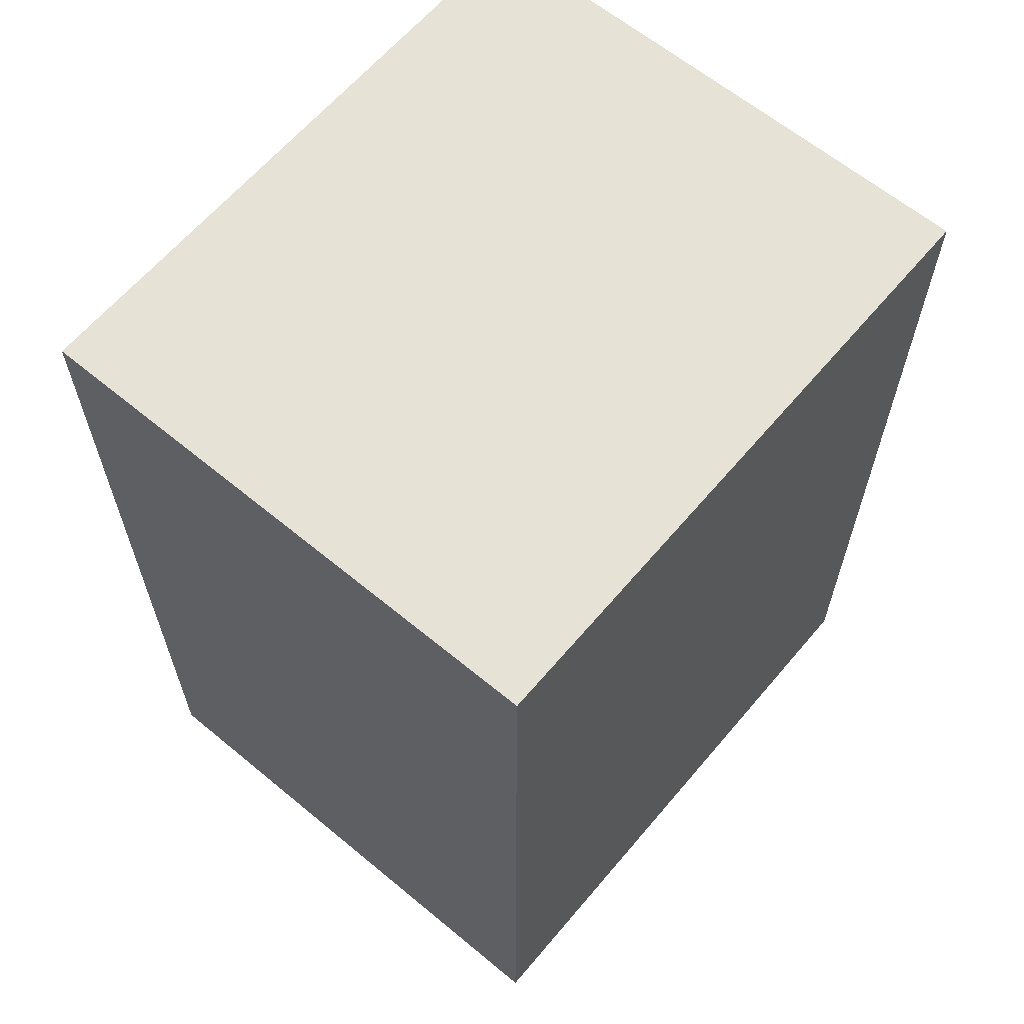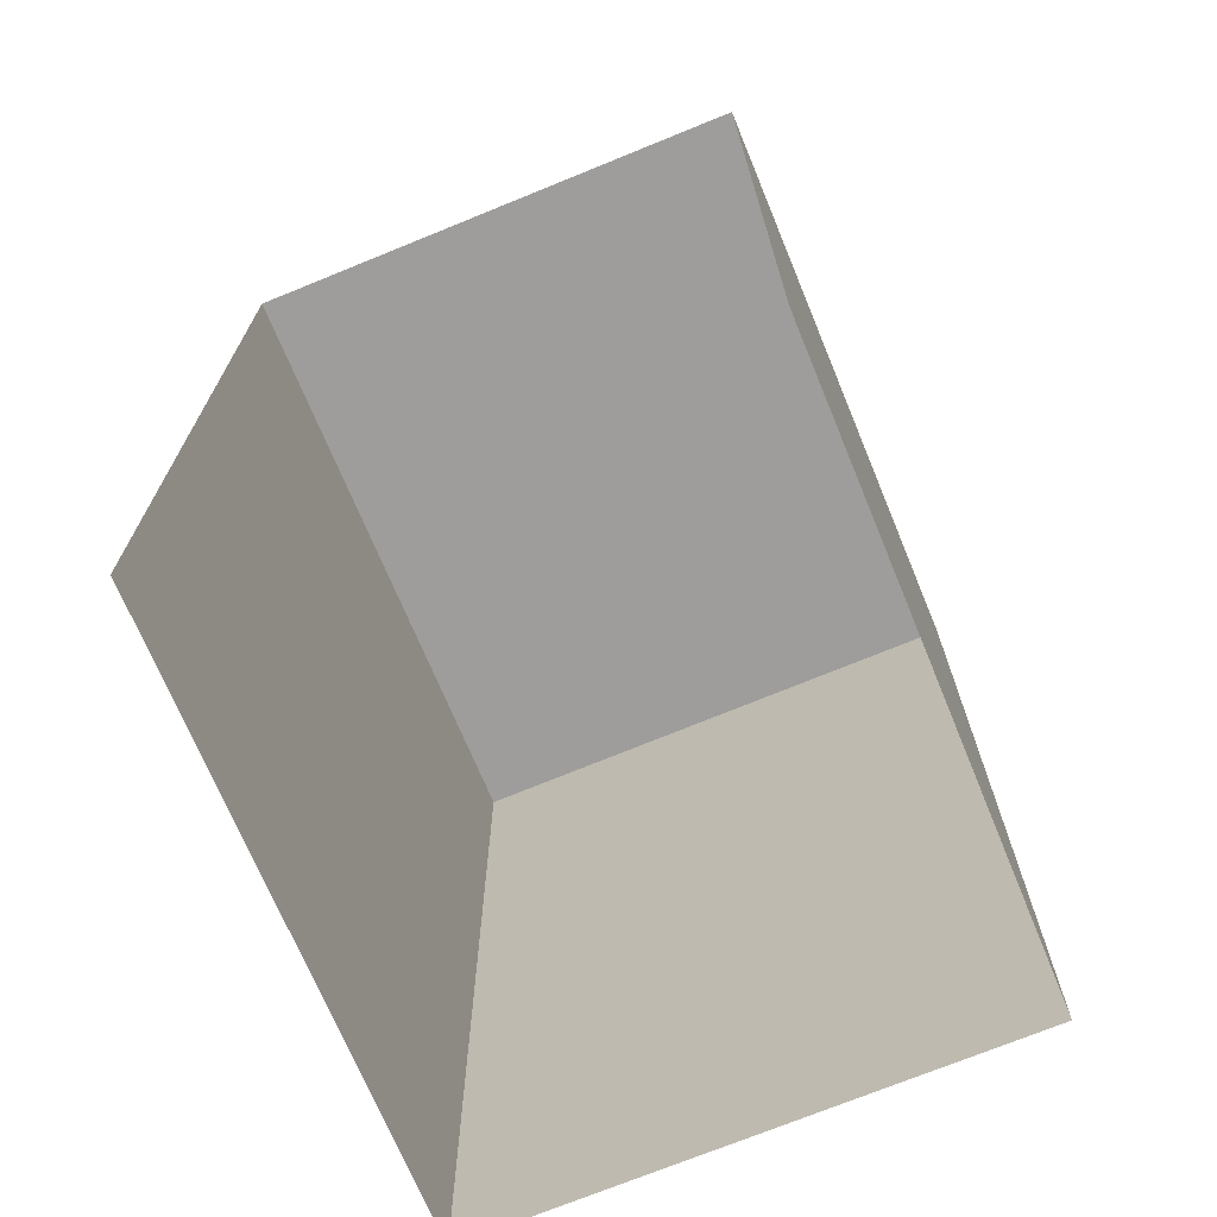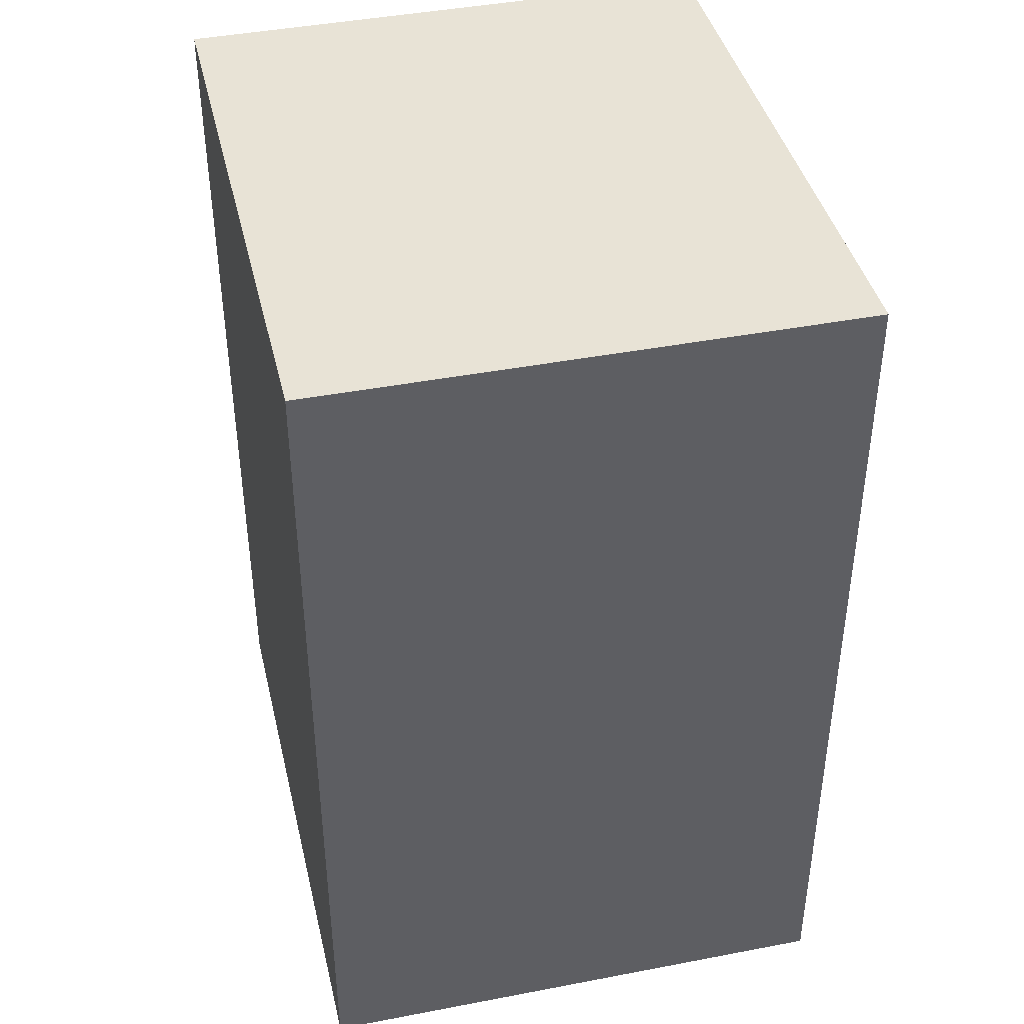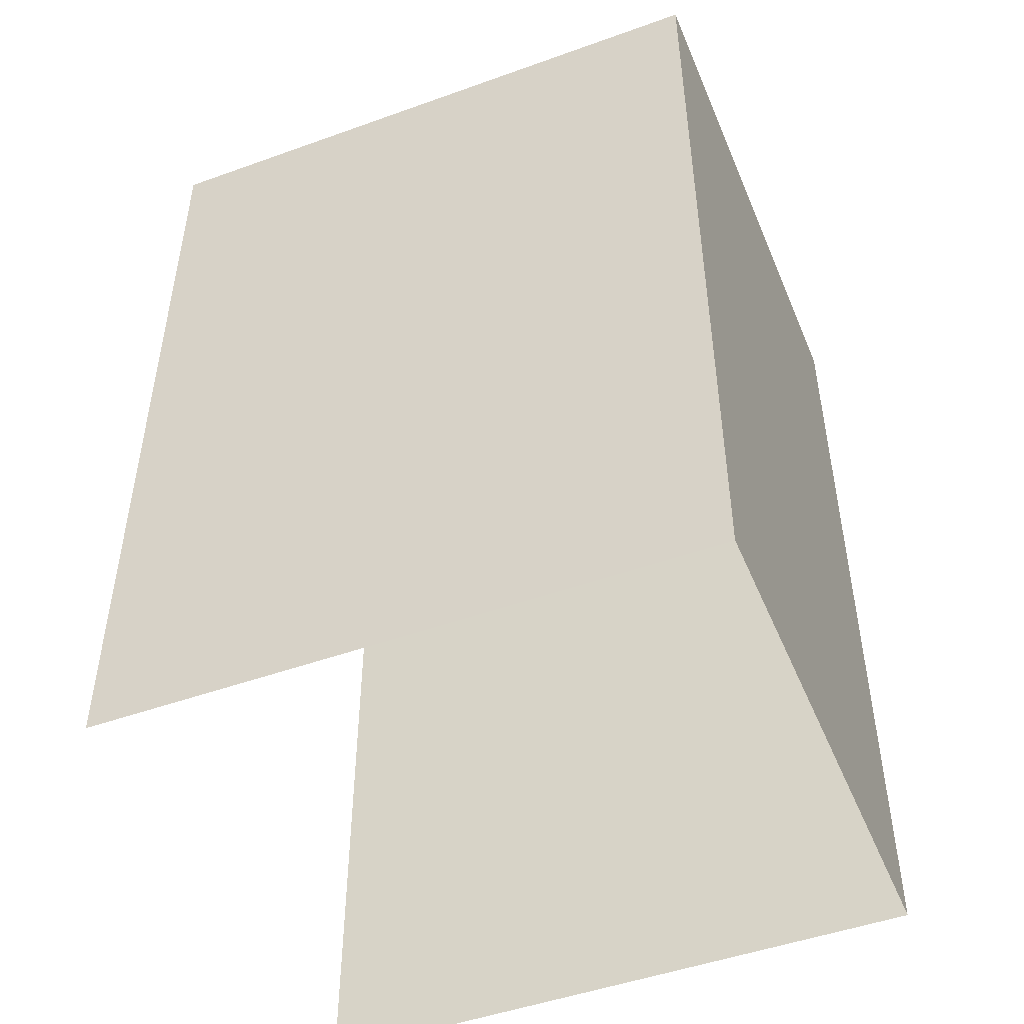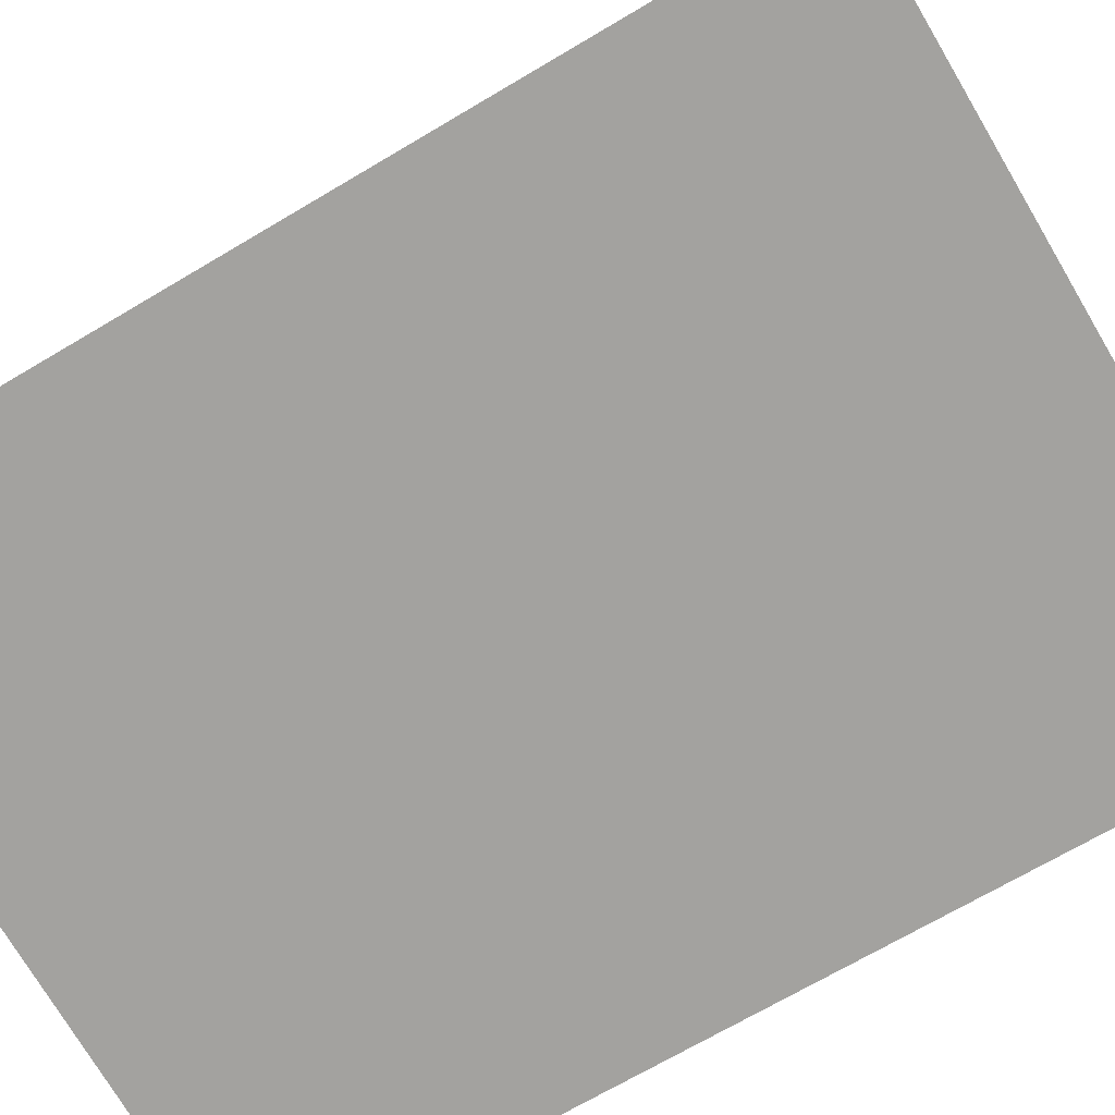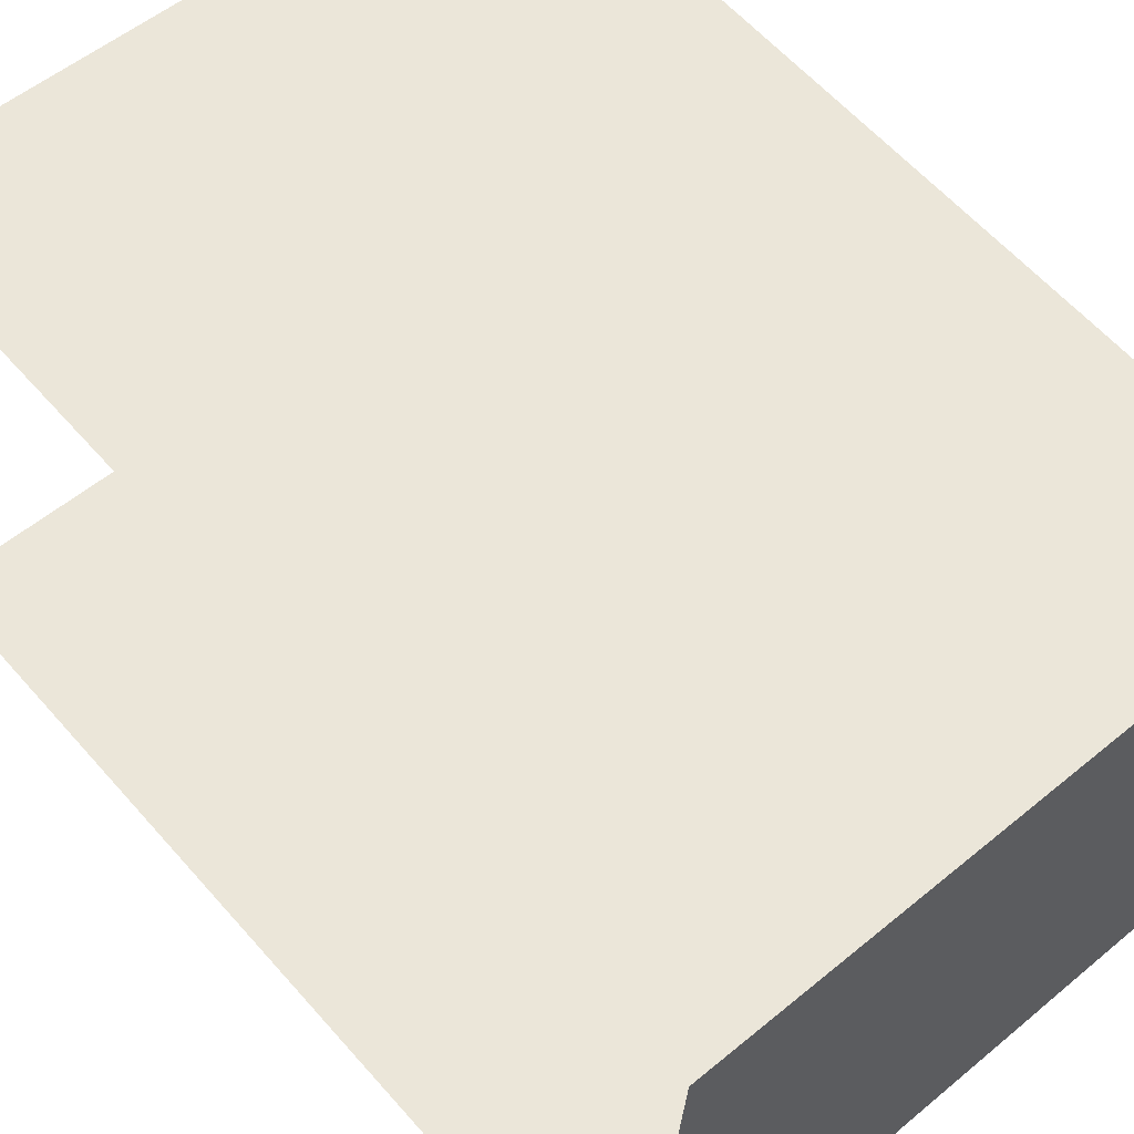
<metadata>
{"format":"obj","ext":"obj","renderer":"f3d","projection":"perspective","resolution":1024,"background":"white","views":[{"elev":63.3,"azim":126.0,"up":"+Z"},{"elev":-70.5,"azim":-71.6,"up":"+Z"},{"elev":41.7,"azim":72.7,"up":"+Z"},{"elev":-48.7,"azim":17.8,"up":"+Z"},{"elev":-69.4,"azim":-59.3,"up":"+Y"},{"elev":60.7,"azim":-41.0,"up":"+Y"}]}
</metadata>
<code>
v -3.733e+05 -1.034e+05 30.06
v -3.733e+05 -1.034e+05 30.06
v -3.733e+05 -1.034e+05 30.06
v -3.733e+05 -1.034e+05 30.05
v -3.733e+05 -1.034e+05 36.34
v -3.733e+05 -1.034e+05 36.34
v -3.733e+05 -1.034e+05 36.34
v -3.733e+05 -1.034e+05 36.34
f 1 2 3
f 1 4 2
f 7 1 3
f 7 6 1
f 5 6 7
f 5 8 6
f 6 4 1
f 6 8 4
f 7 3 2
f 5 7 2
f 5 2 4
f 8 5 4

</code>
